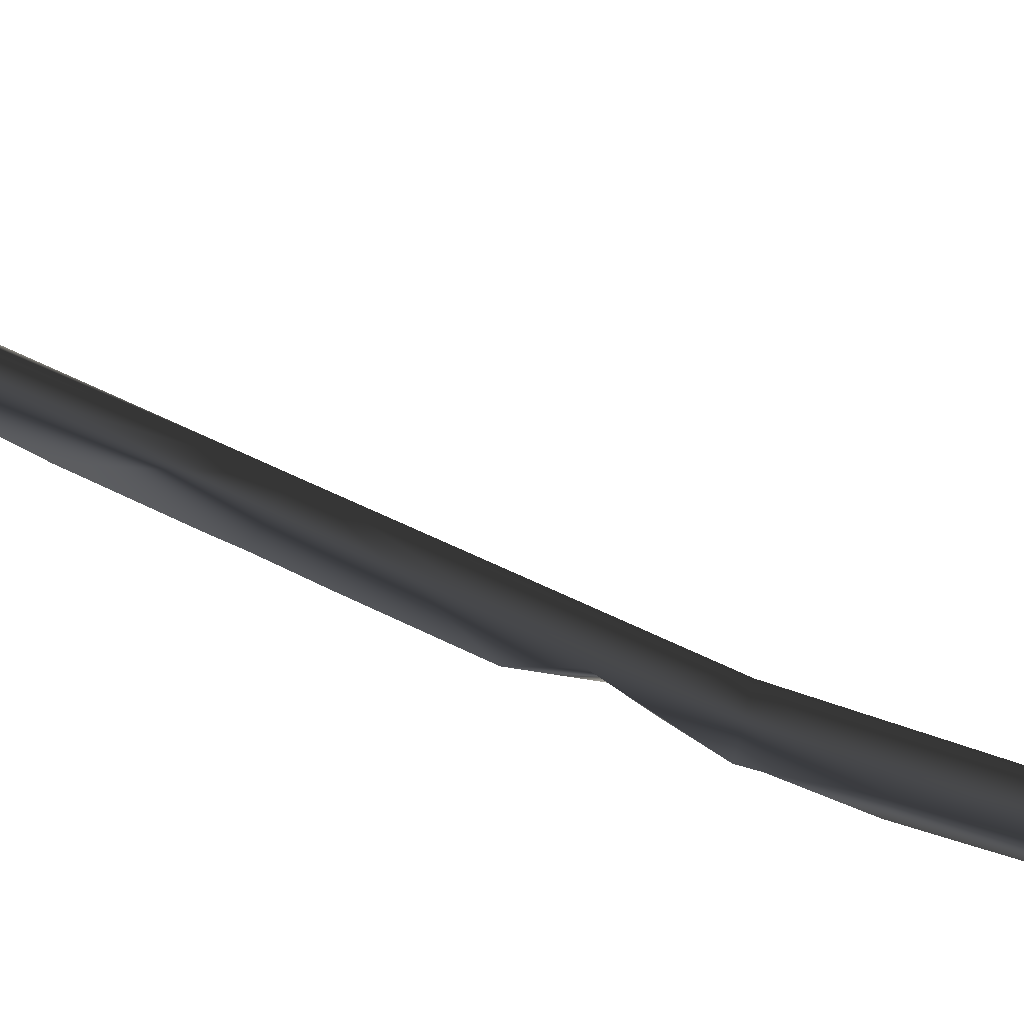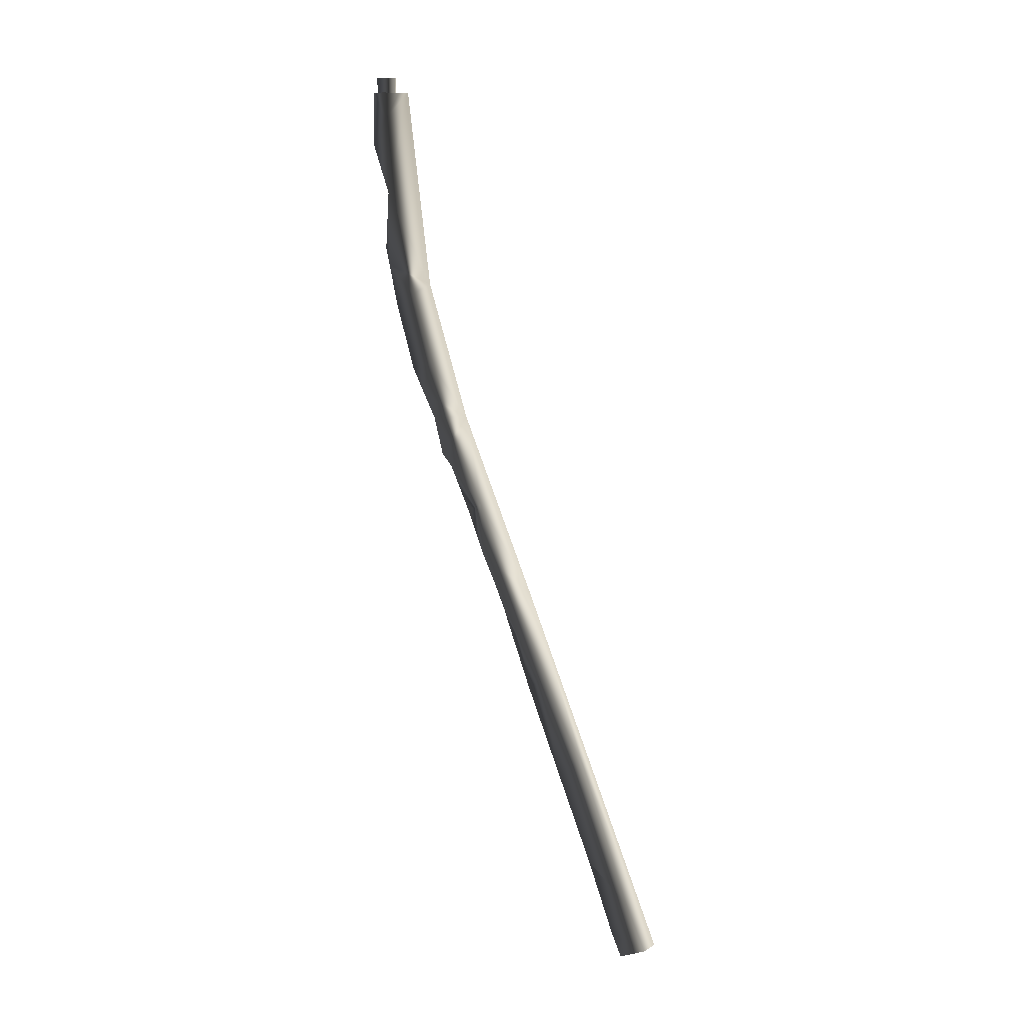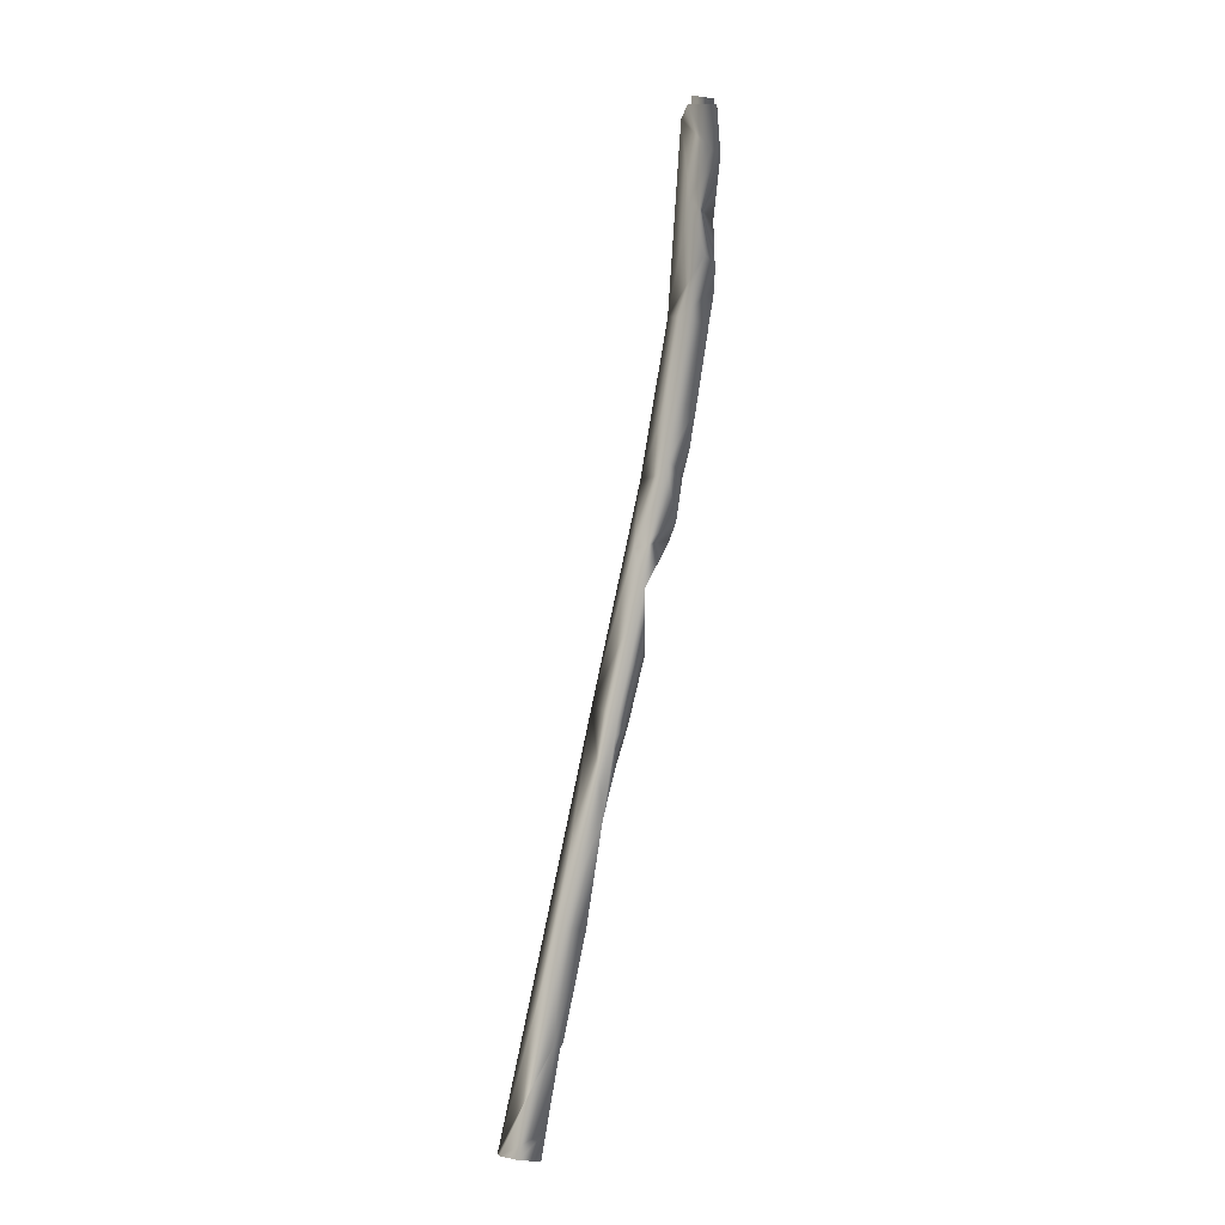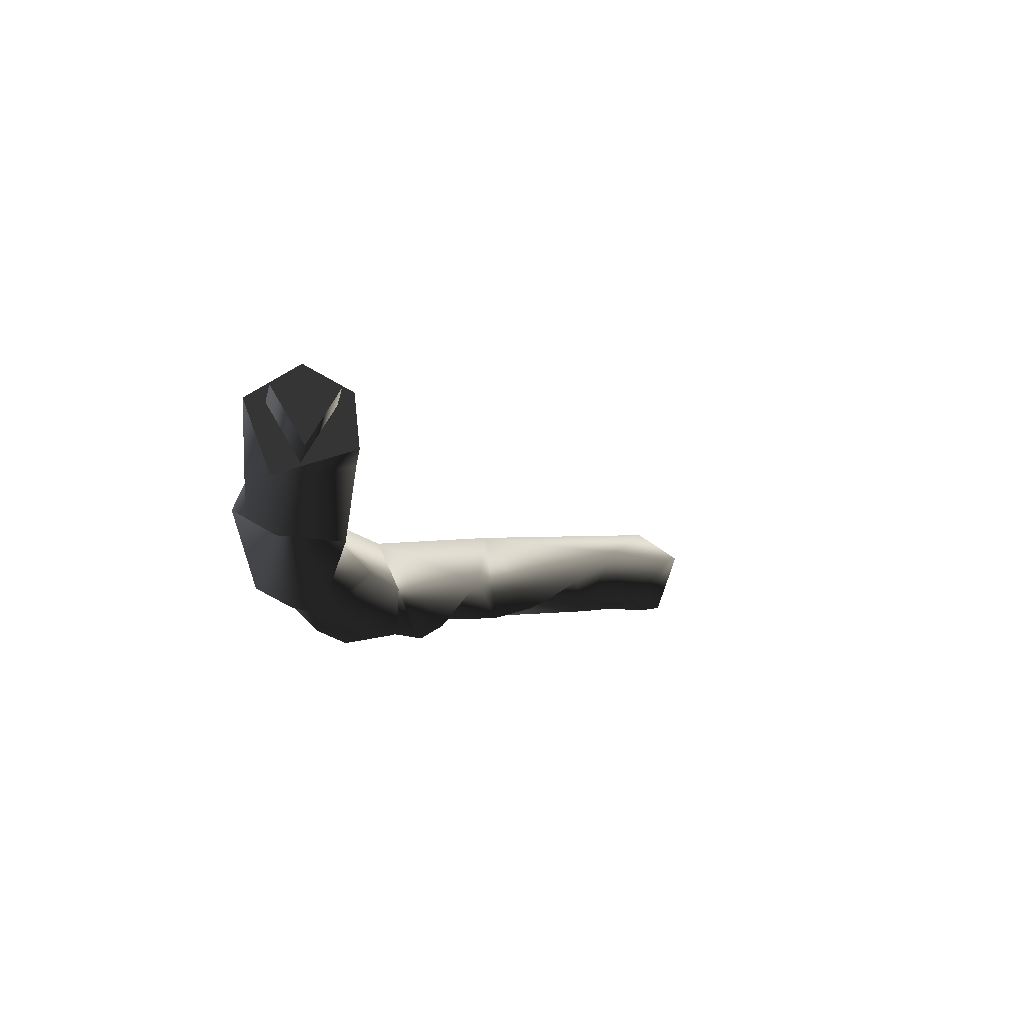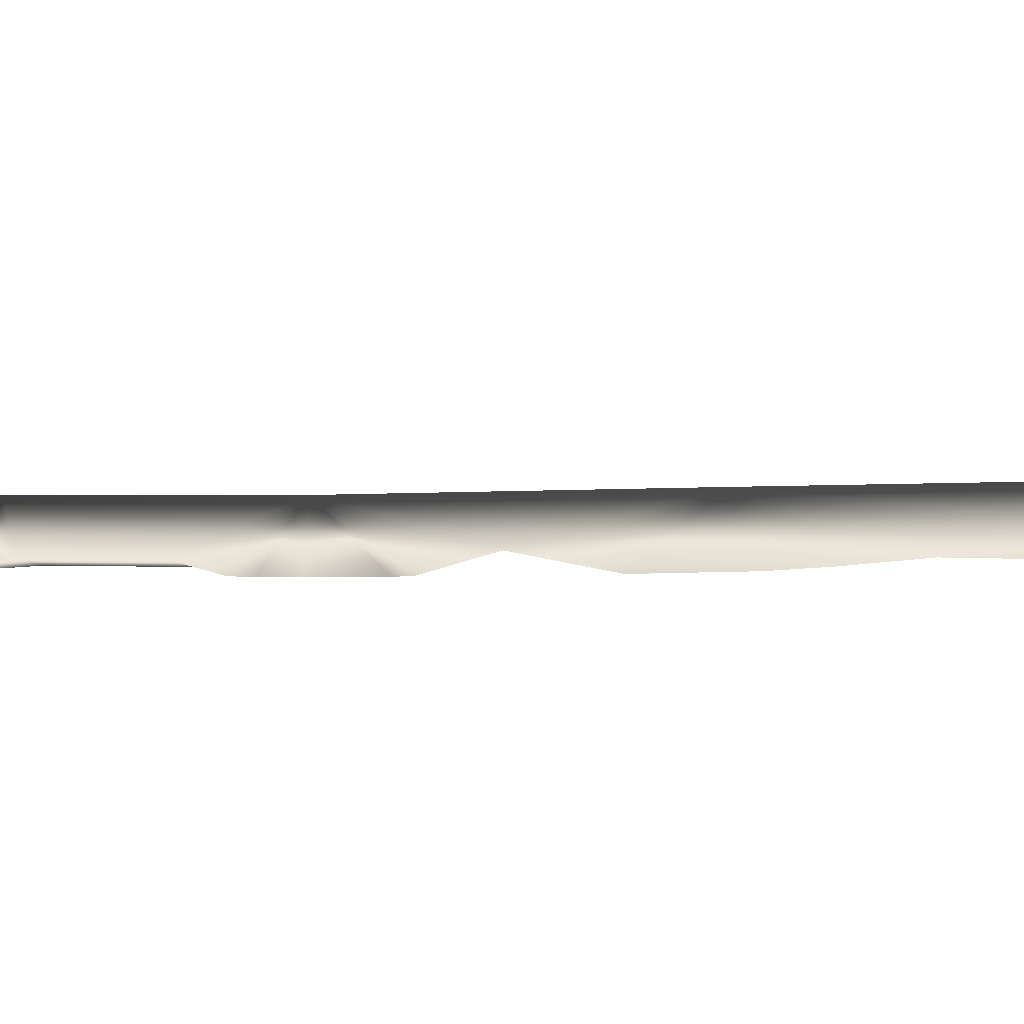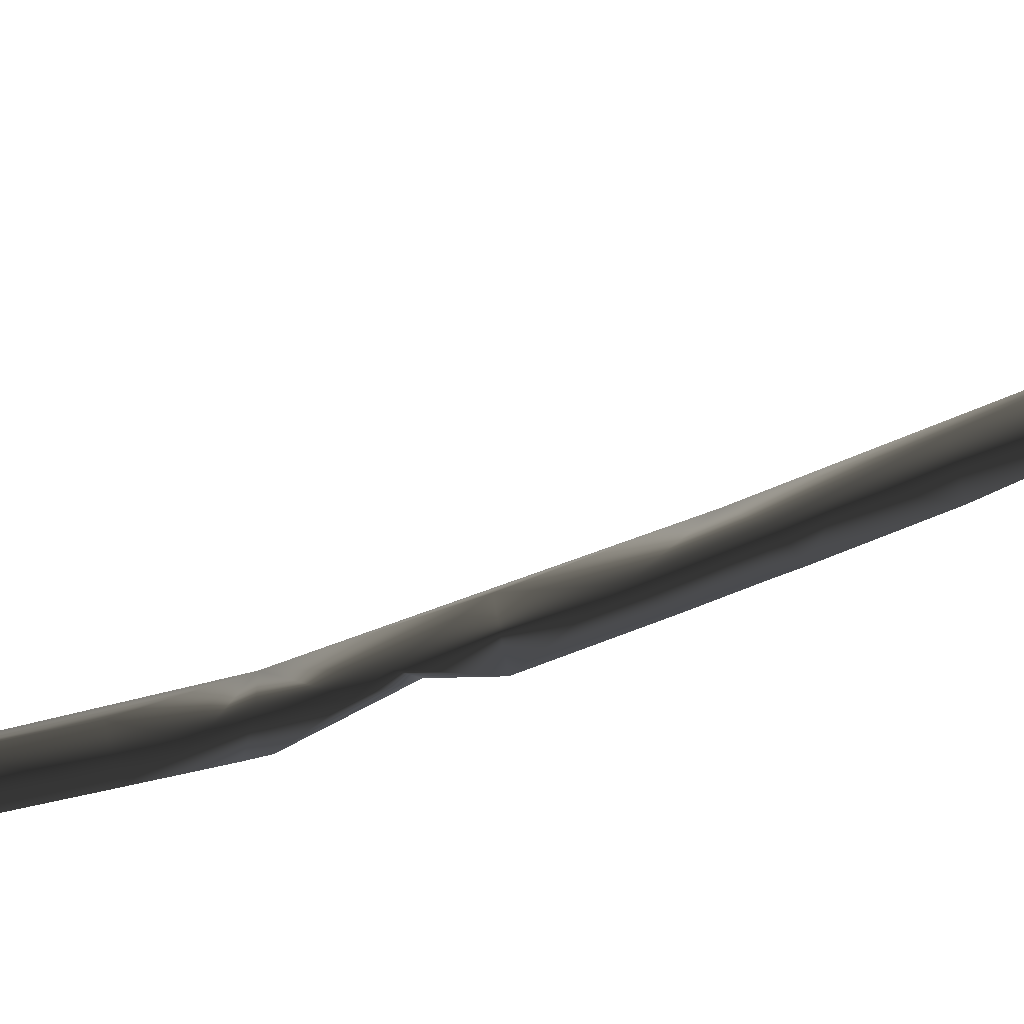
<metadata>
{"format":"obj","ext":"obj","renderer":"f3d","projection":"perspective","resolution":1024,"background":"white","views":[{"elev":24.4,"azim":-94.8,"up":"+Y"},{"elev":12.2,"azim":88.6,"up":"+Z"},{"elev":-28.4,"azim":-71.0,"up":"+Z"},{"elev":-19.4,"azim":-7.4,"up":"+Y"},{"elev":38.9,"azim":94.6,"up":"+Y"},{"elev":-43.1,"azim":78.0,"up":"+Y"}]}
</metadata>
<code>
g Face_1
v -0.06068 0.2754 0.01287
v -0.05973 0.2749 0.01287
v -0.05962 0.2738 0.01287
v -0.06122 0.2733 0.01287
v -0.06174 0.2747 0.01287
v -0.06068 0.2754 0.01287
v -0.05944 0.2767 0.001033
v -0.05728 0.279 -0.007124
v -0.05355 0.2829 -0.0176
v -0.04645 0.2903 -0.03804
v -0.04735 0.2898 -0.03842
v -0.04742 0.2888 -0.03874
v -0.04585 0.2882 -0.03848
v -0.0454 0.2896 -0.03796
v -0.04645 0.2903 -0.03804
v -0.05944 0.2767 0.001033
v -0.05728 0.279 -0.007124
v -0.05355 0.2829 -0.0176
v -0.05929 0.2742 0.006749
v -0.05819 0.2757 0.0005465
v -0.05809 0.2758 7.16e-05
v -0.06044 0.2757 7.76e-05
v -0.06034 0.2758 -0.0004121
v -0.05719 0.2767 -0.003552
v -0.05942 0.2768 -0.004135
v -0.04884 0.286 -0.02726
v -0.06143 0.2736 0.009644
v -0.06085 0.2733 0.009657
v -0.06148 0.2748 0.006581
v -0.05937 0.2742 0.002266
v -0.06001 0.274 0.003255
v -0.06076 0.2743 0.003453
v -0.05929 0.2746 6.73e-05
v -0.05919 0.2747 -0.0004228
v -0.05826 0.2757 -0.004148
v -0.05705 0.2764 -0.005003
v -0.05709 0.2764 -0.005734
v -0.05089 0.2855 -0.02816
v -0.0521 0.2828 -0.02332
v -0.04852 0.2865 -0.03338
v -0.05953 0.2741 0.01132
v -0.05846 0.2771 -0.007008
v -0.05057 0.2835 -0.02247
v -0.05155 0.2823 -0.02018
v -0.0496 0.2845 -0.02807
v -0.04806 0.2864 -0.03328
v -0.04776 0.2864 -0.03318
v -0.04614 0.2885 -0.03521
v -0.05651 0.277 -0.006996
v -0.05376 0.2816 -0.01974
v -0.04658 0.2877 -0.03723
v -0.05818 0.2772 -0.007709
v -0.05719 0.2794 -0.01107
v -0.05639 0.2791 -0.01301
v -0.05231 0.2814 -0.01849
v -0.05607 0.2775 -0.009271
v -0.05551 0.278 -0.009927
v -0.05442 0.2799 -0.0122
v -0.05363 0.28 -0.01518
v -0.05493 0.2806 -0.01689
v -0.05417 0.2813 -0.01884
f 19 16 1
f 20 21 16
f 22 7 23
f 24 17 16
f 24 16 21
f 25 7 8
f 25 23 7
f 26 15 18
f 27 4 5
f 27 5 6
f 27 28 4
f 29 6 7
f 29 27 6
f 29 19 28
f 29 28 27
f 30 16 19
f 30 20 16
f 30 19 31
f 32 7 22
f 32 31 19
f 32 29 7
f 32 19 29
f 32 22 30
f 32 30 31
f 33 23 34
f 33 22 23
f 33 34 21
f 33 21 20
f 33 30 22
f 33 20 30
f 35 34 23
f 35 23 25
f 35 24 21
f 35 21 34
f 36 24 35
f 36 17 24
f 37 36 35
f 37 17 36
f 38 9 10
f 38 39 9
f 40 10 11
f 40 38 10
f 41 1 2
f 41 2 3
f 41 3 4
f 41 19 1
f 41 4 28
f 41 28 19
f 42 25 8
f 42 35 25
f 42 37 35
f 43 44 39
f 43 26 18
f 43 18 44
f 45 46 47
f 45 43 39
f 45 26 43
f 45 38 40
f 45 40 46
f 45 39 38
f 45 47 26
f 48 47 46
f 48 14 15
f 48 15 26
f 48 26 47
f 49 37 42
f 49 17 37
f 50 39 44
f 50 9 39
f 51 40 11
f 51 11 12
f 51 12 13
f 51 13 14
f 51 14 48
f 51 48 46
f 51 46 40
f 52 49 42
f 52 42 8
f 53 8 9
f 53 52 8
f 54 53 9
f 55 50 44
f 55 44 18
f 56 17 49
f 56 49 52
f 56 52 53
f 57 17 56
f 57 53 54
f 57 56 53
f 58 18 17
f 58 17 57
f 58 57 54
f 59 55 18
f 59 18 58
f 59 58 54
f 60 54 9
f 60 55 59
f 60 59 54
f 61 9 50
f 61 50 55
f 61 60 9
f 61 55 60
g Face_2
v -0.06068 0.2754 0.01287
v -0.05973 0.2749 0.01287
v -0.05962 0.2738 0.01287
v -0.06122 0.2733 0.01287
v -0.06174 0.2747 0.01287
v -0.06068 0.2735 0.01287
v -0.06003 0.2747 0.01287
v -0.06133 0.2747 0.01287
f 69 66 65
f 69 65 67
f 64 67 65
f 68 67 64
f 62 69 68
f 62 66 69
f 63 62 68
f 63 68 64
g Face_3
v -0.04645 0.2903 -0.03804
v -0.04735 0.2898 -0.03842
v -0.04742 0.2888 -0.03874
v -0.04585 0.2882 -0.03848
v -0.0454 0.2896 -0.03796
f 74 71 70
f 74 72 71
f 74 73 72
g Face_4
v -0.06068 0.2735 0.01377
v -0.06133 0.2747 0.01377
v -0.06003 0.2747 0.01377
v -0.06068 0.2735 0.01377
v -0.06068 0.2735 0.01287
v -0.06003 0.2747 0.01287
v -0.06133 0.2747 0.01287
v -0.06068 0.2735 0.01287
f 77 78 79
f 77 79 80
f 76 80 81
f 76 77 80
f 75 81 82
f 75 76 81
g Face_5
v -0.06068 0.2735 0.01377
v -0.06133 0.2747 0.01377
v -0.06003 0.2747 0.01377
f 85 84 83

</code>
